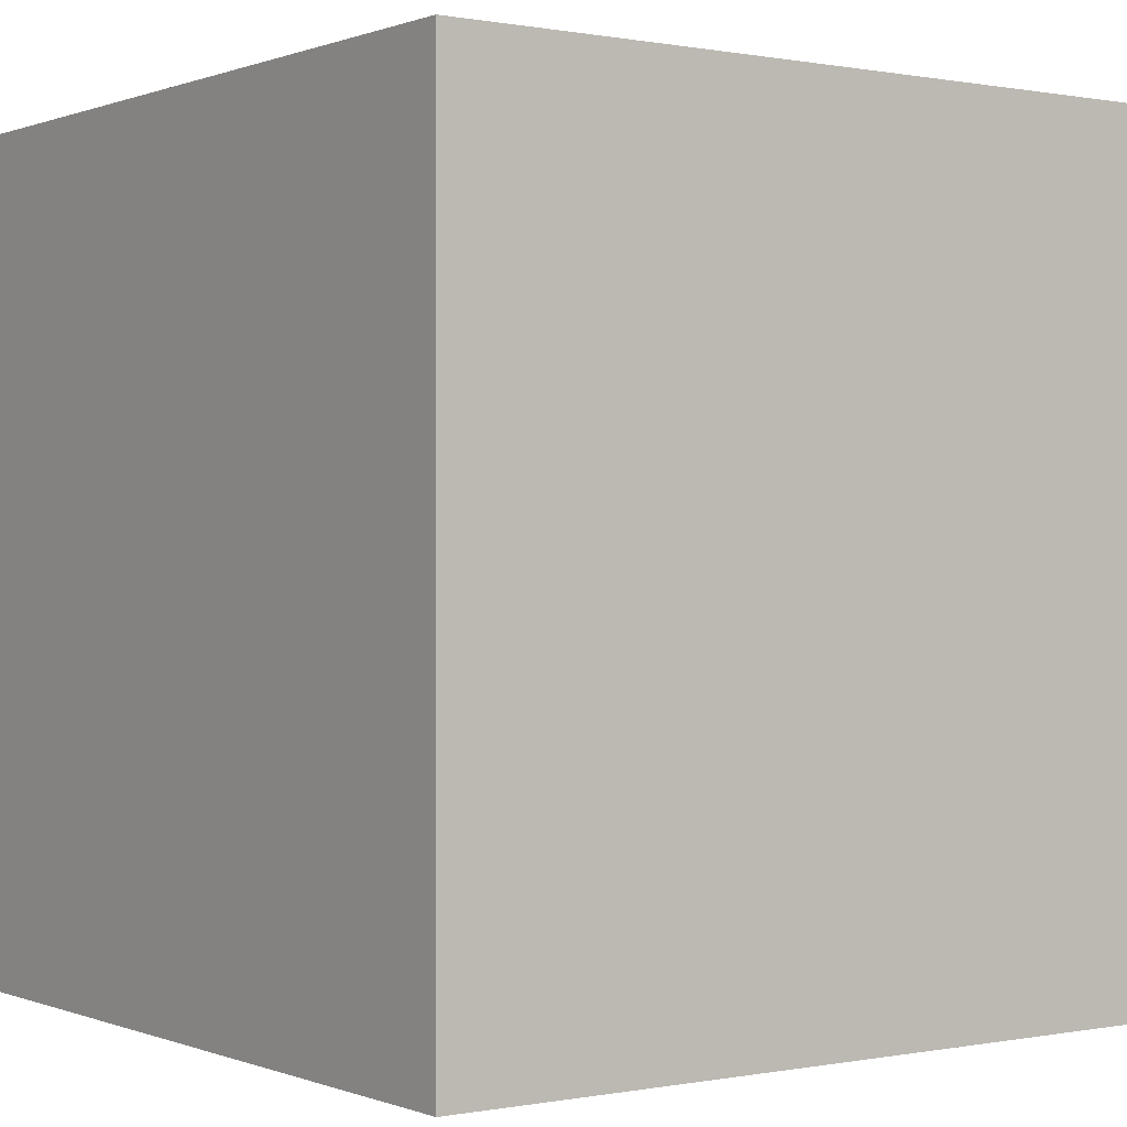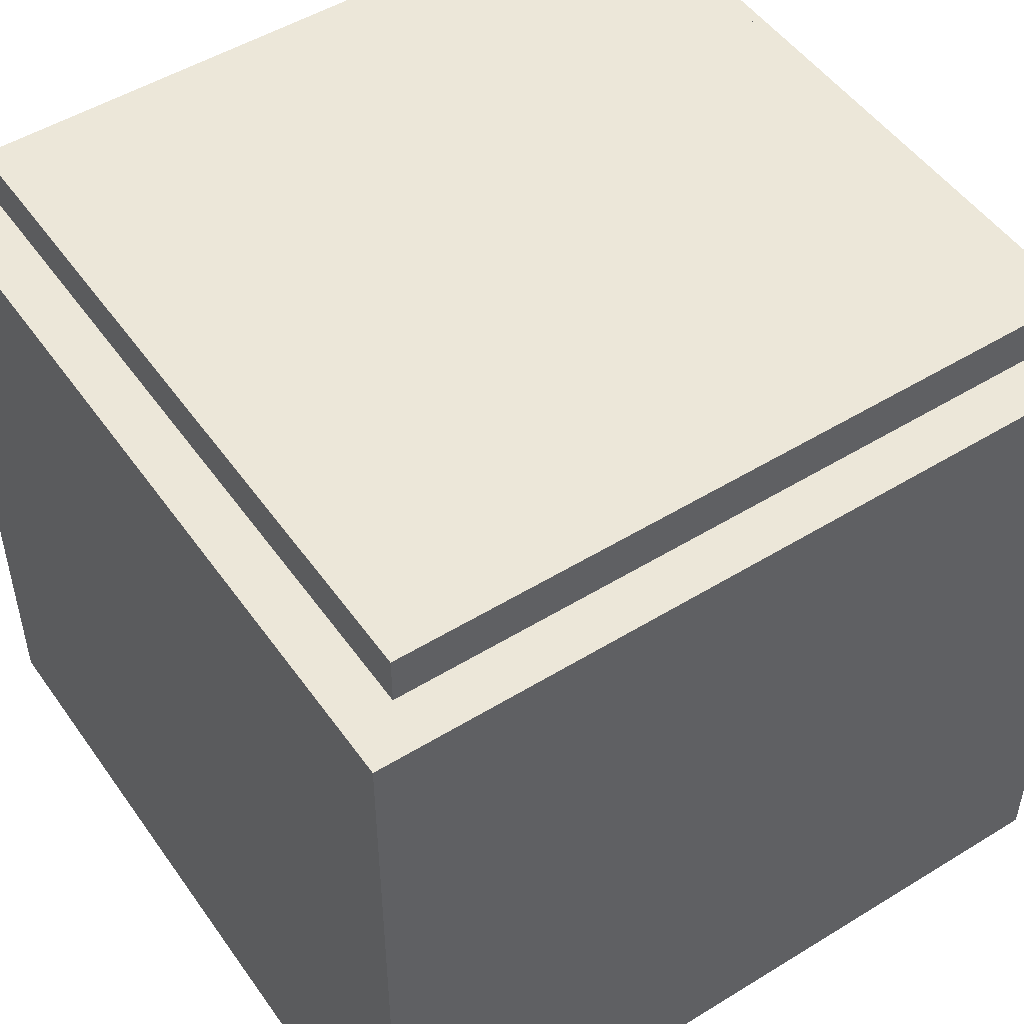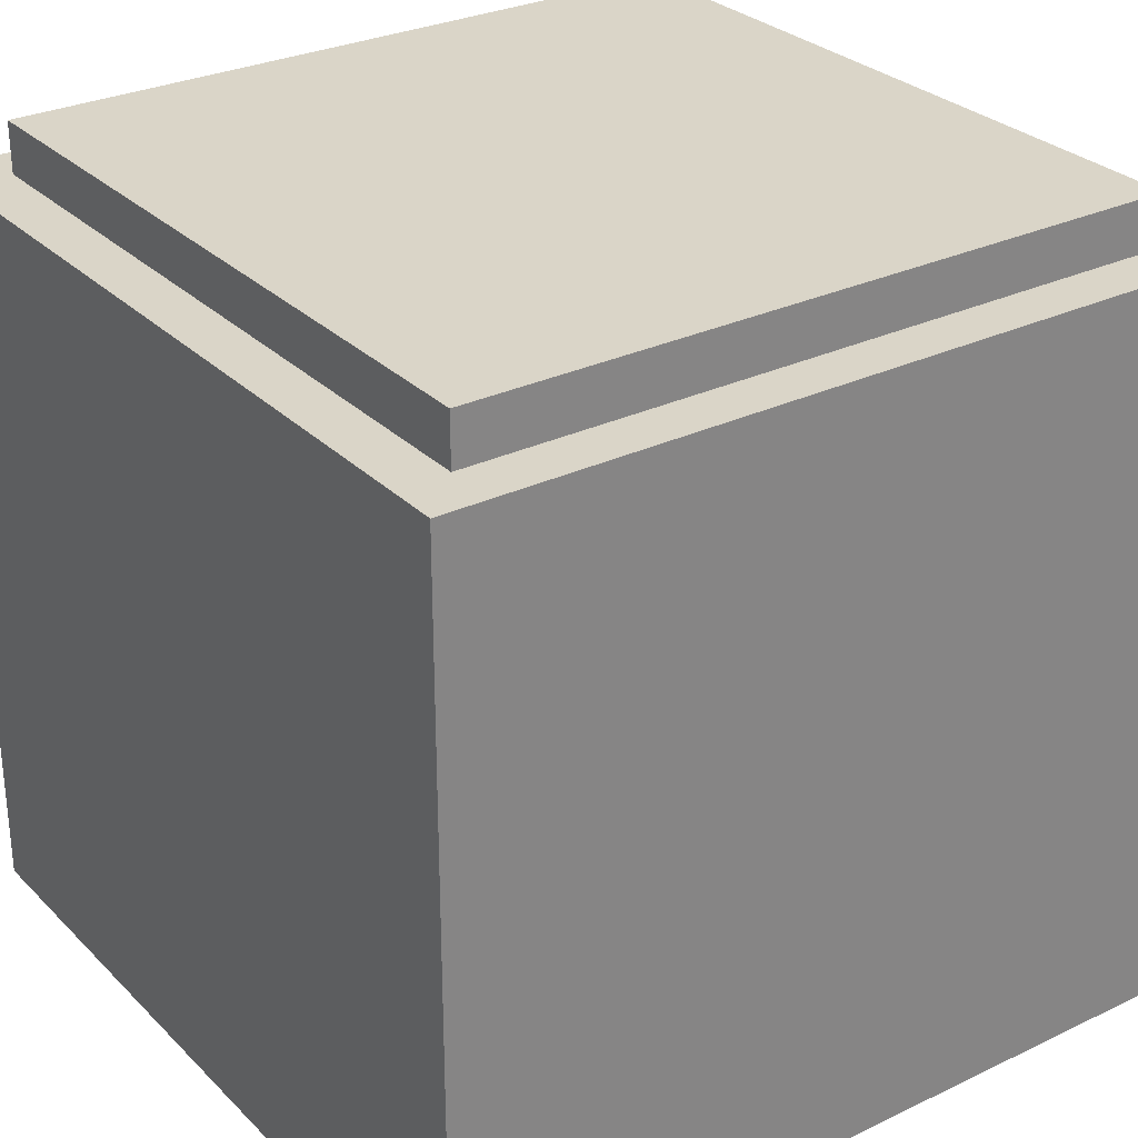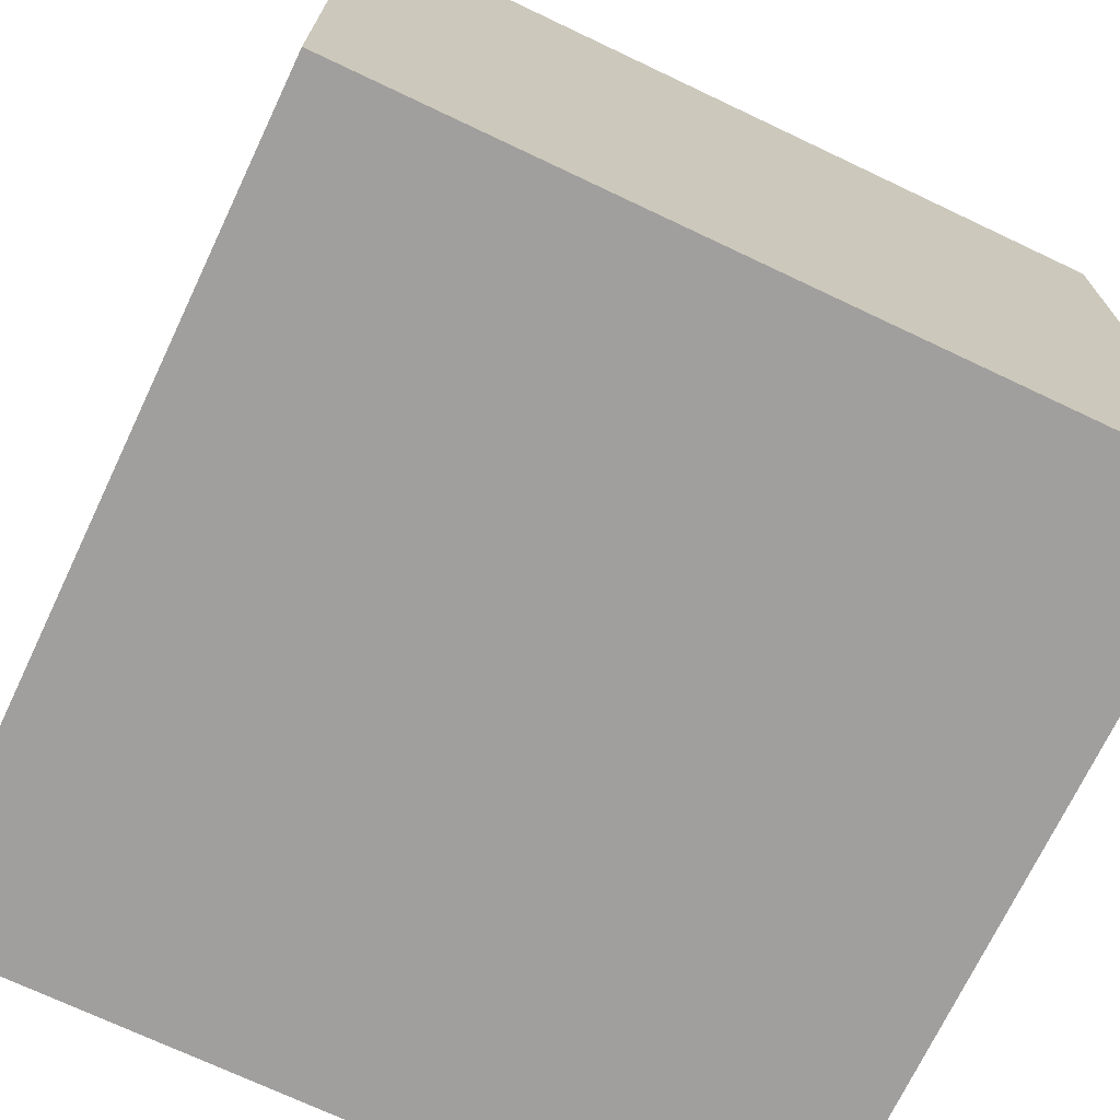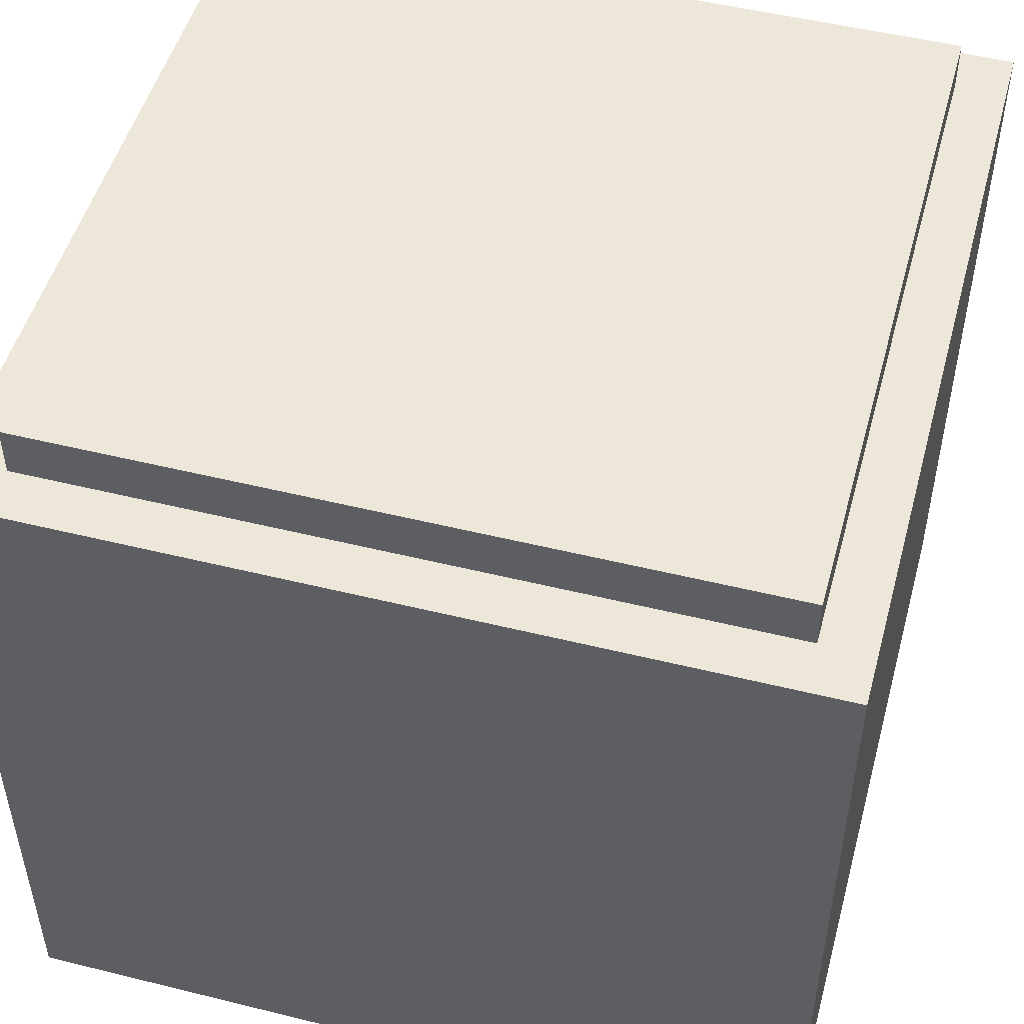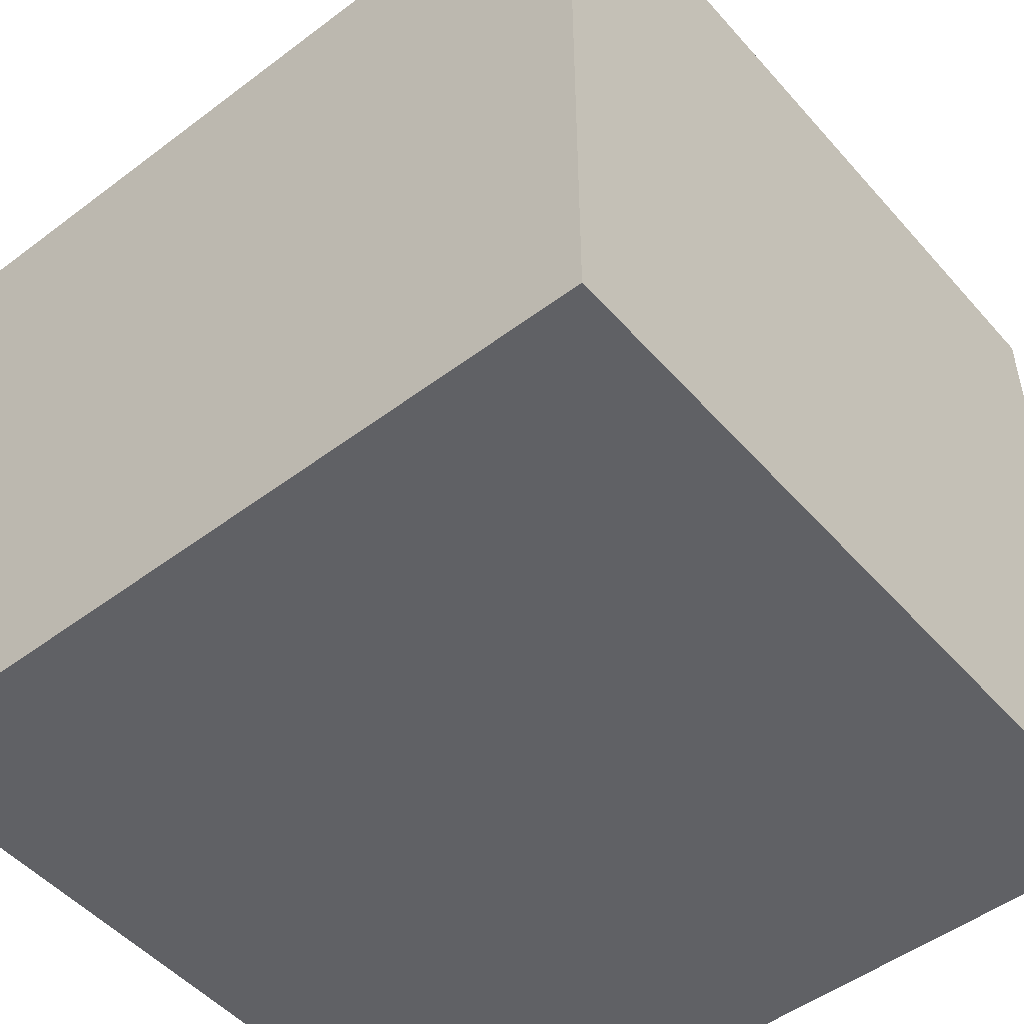
<metadata>
{"format":"obj","ext":"obj","renderer":"f3d","projection":"perspective","resolution":1024,"background":"white","views":[{"elev":0.2,"azim":144.4,"up":"+Y"},{"elev":50.2,"azim":56.0,"up":"+Z"},{"elev":29.1,"azim":144.7,"up":"+Z"},{"elev":-71.4,"azim":-115.4,"up":"+Z"},{"elev":50.2,"azim":-164.8,"up":"+Z"},{"elev":-50.0,"azim":39.6,"up":"+Z"}]}
</metadata>
<code>
g avatar_bravo_squad_head_mesh
v -0.25 -0.25 2
v 0.25 0.25 2
v 0.25 -0.25 2
v -0.25 0.25 2
v -0.25 -0.25 1.531
v 0.25 0.25 1.531
v -0.25 0.25 1.531
v 0.25 -0.25 1.531
v -0.25 -0.25 2
v 0.25 -0.25 1.531
v -0.25 -0.25 1.531
v 0.25 -0.25 2
v 0.25 -0.25 2
v 0.25 0.25 1.531
v 0.25 -0.25 1.531
v 0.25 0.25 2
v 0.25 0.25 2
v -0.25 0.25 1.531
v 0.25 0.25 1.531
v -0.25 0.25 2
v -0.25 0.25 2
v -0.25 -0.25 1.531
v -0.25 0.25 1.531
v -0.25 -0.25 2
v -0.2187 -0.2188 2.031
v 0.2188 0.2188 2.031
v 0.2188 -0.2188 2.031
v -0.2187 0.2188 2.031
v -0.2187 -0.2188 2.031
v 0.2188 -0.2188 2
v -0.2187 -0.2188 2
v 0.2188 -0.2188 2.031
v 0.2188 -0.2188 2.031
v 0.2188 0.2188 2
v 0.2188 -0.2188 2
v 0.2188 0.2188 2.031
v 0.2188 0.2188 2.031
v -0.2187 0.2188 2
v 0.2188 0.2188 2
v -0.2187 0.2188 2.031
v -0.2187 0.2188 2.031
v -0.2187 -0.2188 2
v -0.2187 0.2188 2
v -0.2187 -0.2188 2.031
g avatar_bravo_squad_head_mesh_0
f 3 2 1
f 4 1 2
f 7 6 5
f 8 5 6
f 11 10 9
f 12 9 10
f 15 14 13
f 16 13 14
f 19 18 17
f 20 17 18
f 23 22 21
f 24 21 22
f 27 26 25
f 28 25 26
f 31 30 29
f 32 29 30
f 35 34 33
f 36 33 34
f 39 38 37
f 40 37 38
f 43 42 41
f 44 41 42

</code>
